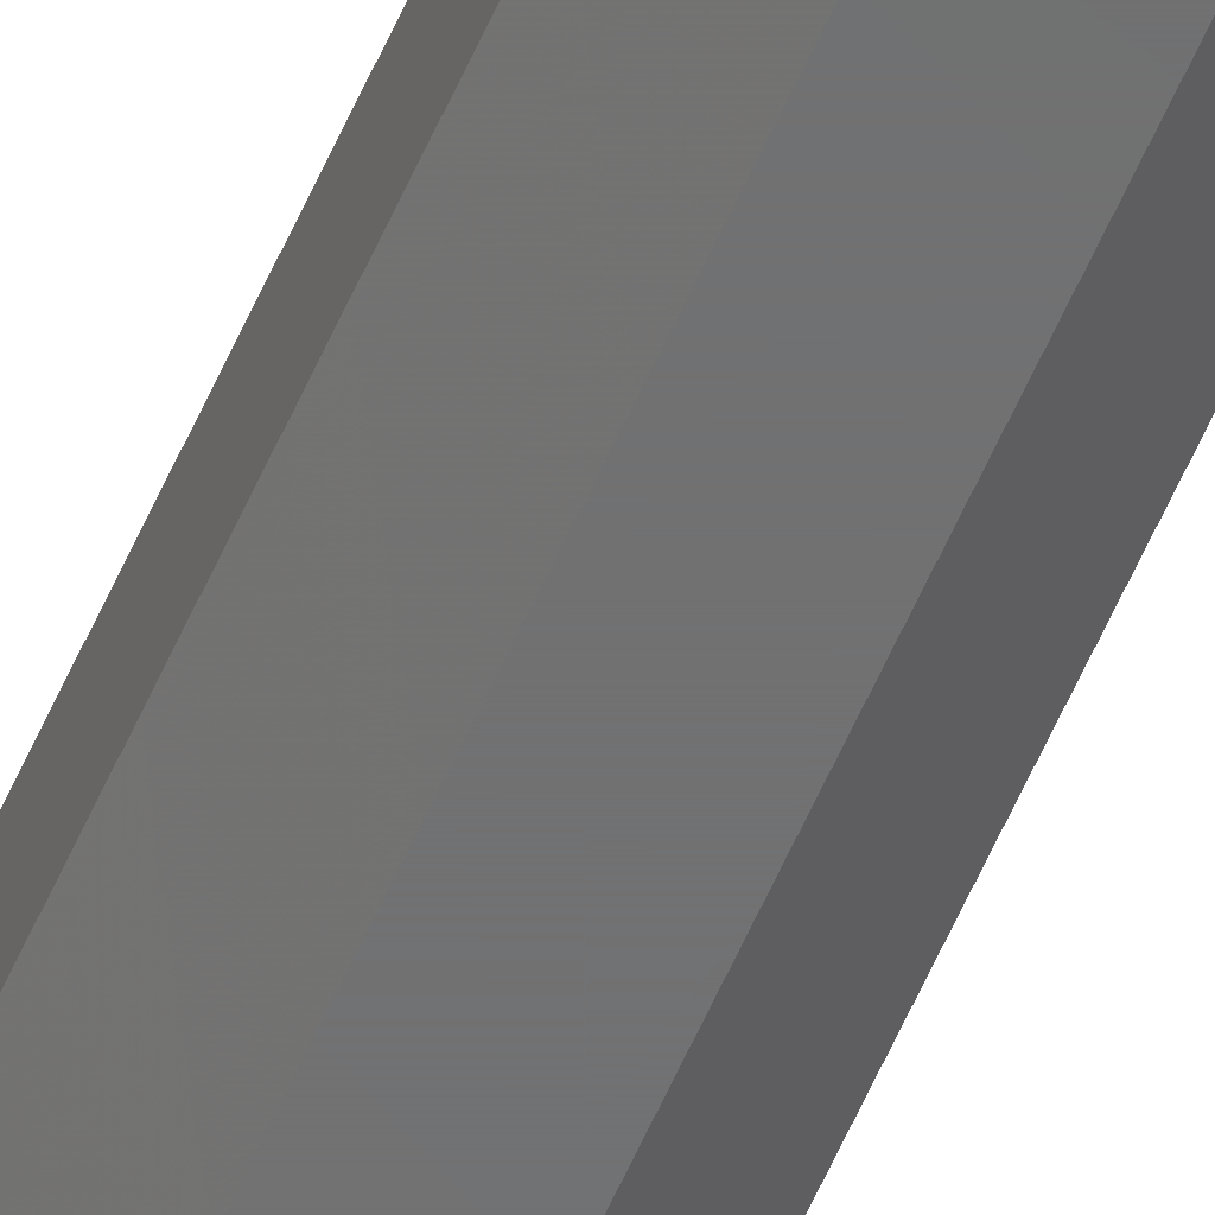
<metadata>
{"format":"stl","ext":"stl","renderer":"f3d","projection":"perspective","resolution":1024,"background":"white","views":[{"elev":-57.8,"azim":-23.2,"up":"+Z"}]}
</metadata>
<code>
# stl→obj: 296 verts, 312 faces
v -0.06247 -10.43 0.09287
v -0.06 -11 0.09
v -0.05599 -10.43 0.09935
v -0.05198 -9.854 0.1087
v -0.06494 -9.854 0.09573
v -0.06742 -9.281 0.0986
v -0.04797 -9.281 0.118
v -0.06989 -8.708 0.1015
v -0.04395 -8.708 0.1274
v -0.07236 -8.135 0.1043
v -0.03994 -8.135 0.1367
v -0.07483 -7.562 0.1072
v -0.03593 -7.562 0.1461
v -0.0773 -6.988 0.1101
v -0.03192 -6.989 0.1554
v -0.07967 -6.44 0.1128
v -0.02808 -6.44 0.1644
v -0.08157 -6 0.115
v -0.025 -6 0.1716
v -0.08157 -6 0.035
v -0.08157 -5.5 0.035
v -0.08157 -5.5 0.115
v -0.08157 -5 0.035
v -0.08157 -5 0.115
v -0.025 -5.5 -0.02157
v -0.025 -6 -0.02157
v -0.025 -5 -0.02157
v -0.025 -5.5 0.1716
v -0.025 -5 0.1716
v 0.055 -5.5 -0.02157
v 0.055 -6 -0.02157
v 0.055 -5 -0.02157
v 0.055 -6 0.1716
v 0.055 -5.5 0.1716
v 0.055 -5 0.1716
v 0.1116 -6 0.035
v 0.1116 -5.5 0.035
v 0.1116 -5 0.035
v 0.1116 -6 0.115
v 0.1116 -5.5 0.115
v 0.1116 -5 0.115
v -0.06 -11 0.06
v -0.06085 -10.8 0.05901
v -0.06085 -10.8 0.09099
v -0.06232 -10.46 0.09269
v -0.06232 -10.46 0.05731
v -0.06466 -9.919 0.09541
v -0.06466 -9.919 0.05459
v -0.06718 -9.335 0.09832
v -0.06718 -9.335 0.05168
v -0.0697 -8.751 0.1012
v -0.0697 -8.751 0.04876
v -0.07222 -8.167 0.1042
v -0.07222 -8.167 0.04584
v -0.07474 -7.584 0.1071
v -0.07474 -7.584 0.04292
v -0.07726 -7 0.11
v -0.07726 -7 0.04
v -0.07965 -6.445 0.1128
v -0.07965 -6.445 0.03722
v -0.08157 -5.999 0.035
v -0.02501 -6.001 -0.02156
v -0.07968 -6.439 0.0372
v -0.02808 -6.44 -0.01438
v -0.07731 -6.988 0.03994
v -0.03192 -6.989 -0.005433
v -0.07484 -7.561 0.04281
v -0.03593 -7.562 0.003915
v -0.07236 -8.134 0.04567
v -0.03995 -8.135 0.01326
v -0.06989 -8.707 0.04854
v -0.04396 -8.708 0.02261
v -0.06742 -9.281 0.0514
v -0.04797 -9.281 0.03196
v -0.05198 -9.854 0.0413
v -0.06495 -9.854 0.05427
v -0.05599 -10.43 0.05065
v -0.06247 -10.43 0.05713
v -0.002865 -0.5731 -0.002472
v -0.009349 -0.5731 0.004012
v 0 0 0
v -0.005731 -1.146 -0.004944
v -0.0187 -1.146 0.008023
v -0.008596 -1.719 -0.007416
v -0.02805 -1.719 0.01203
v -0.01146 -2.292 -0.009888
v -0.0374 -2.292 0.01605
v -0.01433 -2.865 -0.01236
v -0.04674 -2.865 0.02006
v -0.01719 -3.438 -0.01483
v -0.05609 -3.438 0.02407
v -0.02006 -4.011 -0.0173
v -0.06544 -4.011 0.02808
v -0.0228 -4.56 -0.01967
v -0.07439 -4.56 0.03192
v -0.002865 -0.5731 0.1525
v -0.009349 -0.5731 0.146
v 0 0 0.15
v -0.005731 -1.146 0.1549
v -0.0187 -1.146 0.142
v -0.008596 -1.719 0.1574
v -0.02805 -1.719 0.138
v -0.01146 -2.292 0.1599
v -0.0374 -2.292 0.134
v -0.01433 -2.865 0.1624
v -0.04674 -2.865 0.1299
v -0.01719 -3.438 0.1648
v -0.05609 -3.438 0.1259
v -0.02006 -4.011 0.1673
v -0.06544 -4.011 0.1219
v -0.0228 -4.56 0.1697
v -0.07439 -4.56 0.1181
v -0.08156 -4.999 0.115
v -0.07438 -4.56 0.1181
v -0.08156 -4.999 0.035
v -0.07438 -4.56 0.03192
v -0.06539 -4.008 0.1219
v -0.06539 -4.008 0.02806
v -0.05578 -3.419 0.1261
v -0.05578 -3.419 0.02394
v -0.04588 -2.812 0.1303
v -0.04588 -2.812 0.01969
v -0.03542 -2.171 0.1348
v -0.03542 -2.171 0.0152
v -0.02415 -1.48 0.1396
v -0.02415 -1.48 0.01036
v -0.01204 -0.7378 0.1448
v -0.01204 -0.7378 0.005165
v -0.025 -6.001 -0.02156
v -0.02808 -6.44 -0.01439
v 0.055 -6.001 -0.02156
v 0.05808 -6.44 -0.01438
v -0.03194 -6.991 -0.005395
v 0.06194 -6.992 -0.005389
v -0.03606 -7.58 0.004215
v 0.06606 -7.581 0.004219
v -0.04031 -8.188 0.01412
v 0.07031 -8.187 0.01412
v 0.0748 -8.828 0.02457
v -0.0448 -8.829 0.02459
v 0.07963 -9.519 0.03585
v -0.04964 -9.52 0.03586
v 0.08483 -10.26 0.04796
v -0.05484 -10.26 0.04797
v 0.09 -11 0.06
v 0.05808 -6.44 0.1644
v 0.055 -6.001 0.1716
v -0.025 -6.001 0.1716
v -0.03194 -6.991 0.1554
v 0.06194 -6.992 0.1554
v 0.06606 -7.581 0.1458
v -0.03606 -7.58 0.1458
v -0.04031 -8.188 0.1359
v 0.07031 -8.187 0.1359
v 0.0748 -8.828 0.1254
v -0.0448 -8.829 0.1254
v 0.07963 -9.519 0.1142
v -0.04964 -9.52 0.1141
v 0.08483 -10.26 0.102
v -0.05484 -10.26 0.102
v 0.09 -11 0.09
v 0.03 0 0
v -0.0009906 -0.1981 -0.0008546
v 0.03099 -0.1981 -0.0008546
v -0.002687 -0.5375 -0.002319
v 0.03269 -0.5375 -0.002319
v -0.005405 -1.081 -0.004663
v 0.03541 -1.081 -0.004663
v -0.008324 -1.665 -0.007182
v 0.03832 -1.665 -0.007182
v -0.01124 -2.249 -0.009701
v 0.04124 -2.249 -0.009701
v -0.01416 -2.833 -0.01222
v 0.04416 -2.833 -0.01222
v -0.01708 -3.416 -0.01474
v 0.04708 -3.416 -0.01474
v -0.02 -4 -0.01726
v 0.05 -4 -0.01726
v -0.02278 -4.555 -0.01965
v 0.05278 -4.555 -0.01965
v 0.03 0 0.15
v 0.03099 -0.1981 0.1509
v -0.0009906 -0.1981 0.1509
v 0.03269 -0.5375 0.1523
v -0.002687 -0.5375 0.1523
v 0.03541 -1.081 0.1547
v -0.005405 -1.081 0.1547
v 0.03832 -1.665 0.1572
v -0.008324 -1.665 0.1572
v 0.04124 -2.249 0.1597
v -0.01124 -2.249 0.1597
v 0.04416 -2.833 0.1622
v -0.01416 -2.833 0.1622
v 0.04708 -3.416 0.1647
v -0.01708 -3.416 0.1647
v 0.05 -4 0.1673
v -0.02 -4 0.1673
v -0.02278 -4.555 0.1696
v 0.05278 -4.555 0.1696
v 0.04204 -0.7378 0.005165
v 0.04204 -0.7378 0.1448
v 0.05415 -1.48 0.01036
v 0.05415 -1.48 0.1396
v 0.06542 -2.171 0.1348
v 0.06542 -2.171 0.0152
v 0.07588 -2.812 0.01969
v 0.07588 -2.812 0.1303
v 0.08578 -3.419 0.1261
v 0.08578 -3.419 0.02394
v 0.09539 -4.008 0.02806
v 0.09539 -4.008 0.1219
v 0.1044 -4.56 0.1181
v 0.1044 -4.56 0.03192
v 0.1116 -4.999 0.035
v 0.1116 -4.999 0.115
v 0.03935 -0.573 0.004011
v 0.03287 -0.5731 -0.002473
v 0.03573 -1.146 -0.004945
v 0.0487 -1.146 0.008022
v 0.0386 -1.719 -0.007418
v 0.05804 -1.719 0.01203
v 0.06739 -2.292 0.01604
v 0.04146 -2.293 -0.00989
v 0.07674 -2.865 0.02005
v 0.04433 -2.866 -0.01236
v 0.08609 -3.438 0.02407
v 0.04719 -3.439 -0.01484
v 0.09543 -4.011 0.02808
v 0.05006 -4.012 -0.01731
v 0.0528 -4.561 -0.01968
v 0.1116 -4.999 0.03499
v 0.055 -5.001 -0.02157
v 0.03287 -0.5731 0.1525
v 0.03935 -0.5731 0.146
v 0.03573 -1.146 0.1549
v 0.0487 -1.146 0.142
v 0.0386 -1.719 0.1574
v 0.05805 -1.719 0.138
v 0.04146 -2.292 0.1599
v 0.0674 -2.292 0.134
v 0.04433 -2.865 0.1624
v 0.07674 -2.865 0.1299
v 0.04719 -3.438 0.1648
v 0.08609 -3.438 0.1259
v 0.05006 -4.011 0.1673
v 0.09544 -4.011 0.1219
v 0.0528 -4.56 0.1697
v 0.09247 -10.43 0.05713
v 0.08599 -10.43 0.05065
v 0.08198 -9.854 0.0413
v 0.09494 -9.854 0.05427
v 0.09742 -9.281 0.0514
v 0.07797 -9.281 0.03195
v 0.09989 -8.708 0.04854
v 0.07395 -8.708 0.0226
v 0.1024 -8.135 0.04567
v 0.06994 -8.135 0.01326
v 0.1048 -7.562 0.04281
v 0.06593 -7.562 0.003906
v 0.1073 -6.988 0.03994
v 0.06192 -6.989 -0.005443
v 0.1097 -6.44 0.0372
v 0.05808 -6.44 -0.0144
v 0.1097 -6.44 0.1128
v 0.06192 -6.989 0.1554
v 0.1073 -6.988 0.1101
v 0.06593 -7.562 0.1461
v 0.1048 -7.562 0.1072
v 0.06994 -8.135 0.1367
v 0.1024 -8.135 0.1043
v 0.07395 -8.708 0.1274
v 0.09989 -8.708 0.1015
v 0.07796 -9.281 0.118
v 0.09742 -9.281 0.0986
v 0.09494 -9.854 0.09573
v 0.08198 -9.854 0.1087
v 0.09247 -10.43 0.09287
v 0.08599 -10.43 0.09935
v 0.1096 -6.445 0.1128
v 0.1096 -6.445 0.03722
v 0.1073 -7 0.04
v 0.1073 -7 0.11
v 0.1047 -7.584 0.04292
v 0.1047 -7.584 0.1071
v 0.1022 -8.167 0.1042
v 0.1022 -8.167 0.04584
v 0.0997 -8.751 0.04876
v 0.0997 -8.751 0.1012
v 0.09718 -9.335 0.09832
v 0.09718 -9.335 0.05168
v 0.09466 -9.919 0.05459
v 0.09466 -9.919 0.09541
v 0.09232 -10.46 0.09269
v 0.09232 -10.46 0.05731
v 0.09085 -10.8 0.05901
v 0.09085 -10.8 0.09099
f 1 2 3
f 3 4 1
f 5 1 4
f 6 5 7
f 4 7 5
f 6 7 8
f 9 8 7
f 8 9 10
f 11 10 9
f 10 11 12
f 13 12 11
f 12 13 14
f 15 14 13
f 14 15 16
f 17 16 15
f 16 17 18
f 19 18 17
f 20 18 21
f 22 21 18
f 23 21 24
f 22 24 21
f 25 26 21
f 20 21 26
f 21 23 25
f 27 25 23
f 22 18 28
f 19 28 18
f 28 29 22
f 24 22 29
f 30 31 25
f 26 25 31
f 25 27 30
f 32 30 27
f 19 33 28
f 34 28 33
f 34 35 28
f 29 28 35
f 31 30 36
f 37 36 30
f 30 32 37
f 38 37 32
f 39 40 33
f 34 33 40
f 40 41 34
f 35 34 41
f 37 40 36
f 39 36 40
f 37 38 40
f 41 40 38
f 42 2 43
f 44 43 2
f 44 45 43
f 46 43 45
f 47 48 45
f 46 45 48
f 47 49 48
f 50 48 49
f 49 51 50
f 52 50 51
f 53 54 51
f 52 51 54
f 53 55 54
f 56 54 55
f 55 57 56
f 58 56 57
f 59 60 57
f 58 57 60
f 59 18 60
f 20 60 18
f 61 62 63
f 64 63 62
f 63 64 65
f 66 65 64
f 65 66 67
f 68 67 66
f 67 68 69
f 70 69 68
f 69 70 71
f 72 71 70
f 71 72 73
f 74 73 72
f 74 75 73
f 76 73 75
f 75 77 76
f 78 76 77
f 77 42 78
f 79 80 81
f 82 83 79
f 80 79 83
f 82 84 83
f 85 83 84
f 84 86 85
f 87 85 86
f 86 88 87
f 89 87 88
f 88 90 89
f 91 89 90
f 90 92 91
f 93 91 92
f 92 94 93
f 95 93 94
f 94 27 95
f 23 95 27
f 96 97 98
f 99 100 96
f 97 96 100
f 99 101 100
f 102 100 101
f 101 103 102
f 104 102 103
f 103 105 104
f 106 104 105
f 105 107 106
f 108 106 107
f 107 109 108
f 110 108 109
f 109 111 110
f 112 110 111
f 111 29 112
f 24 112 29
f 113 114 115
f 116 115 114
f 117 118 114
f 116 114 118
f 117 119 118
f 120 118 119
f 121 122 119
f 120 119 122
f 121 123 122
f 124 122 123
f 125 126 123
f 124 123 126
f 125 127 126
f 128 126 127
f 127 98 128
f 81 128 98
f 129 130 131
f 132 131 130
f 130 133 132
f 134 132 133
f 133 135 134
f 136 134 135
f 135 137 136
f 138 136 137
f 138 137 139
f 140 139 137
f 139 140 141
f 142 141 140
f 141 142 143
f 144 143 142
f 143 144 145
f 42 145 144
f 146 147 17
f 148 17 147
f 17 149 146
f 150 146 149
f 151 150 152
f 149 152 150
f 152 153 151
f 154 151 153
f 154 153 155
f 156 155 153
f 155 156 157
f 158 157 156
f 157 158 159
f 160 159 158
f 159 160 161
f 2 161 160
f 81 162 163
f 164 163 162
f 165 163 166
f 164 166 163
f 165 166 167
f 168 167 166
f 169 167 170
f 168 170 167
f 169 170 171
f 172 171 170
f 173 171 174
f 172 174 171
f 173 174 175
f 176 175 174
f 177 175 178
f 176 178 175
f 177 178 179
f 180 179 178
f 179 180 27
f 32 27 180
f 181 98 182
f 183 182 98
f 184 182 185
f 183 185 182
f 184 185 186
f 187 186 185
f 188 186 189
f 187 189 186
f 188 189 190
f 191 190 189
f 192 190 193
f 191 193 190
f 192 193 194
f 195 194 193
f 196 194 197
f 195 197 194
f 197 198 196
f 199 196 198
f 199 198 35
f 29 35 198
f 162 200 181
f 201 181 200
f 200 202 201
f 203 201 202
f 203 202 204
f 205 204 202
f 205 206 204
f 207 204 206
f 207 206 208
f 209 208 206
f 209 210 208
f 211 208 210
f 211 210 212
f 213 212 210
f 213 214 212
f 215 212 214
f 216 217 162
f 217 216 218
f 219 218 216
f 218 219 220
f 221 220 219
f 221 222 220
f 223 220 222
f 222 224 223
f 225 223 224
f 224 226 225
f 227 225 226
f 226 228 227
f 229 227 228
f 228 213 229
f 230 229 213
f 213 231 230
f 232 230 231
f 233 234 181
f 235 236 233
f 234 233 236
f 235 237 236
f 238 236 237
f 237 239 238
f 240 238 239
f 239 241 240
f 242 240 241
f 241 243 242
f 244 242 243
f 243 245 244
f 246 244 245
f 245 247 246
f 212 246 247
f 247 35 212
f 41 212 35
f 248 145 249
f 249 250 248
f 251 248 250
f 252 251 253
f 250 253 251
f 252 253 254
f 255 254 253
f 254 255 256
f 257 256 255
f 256 257 258
f 259 258 257
f 258 259 260
f 261 260 259
f 260 261 262
f 263 262 261
f 262 263 36
f 31 36 263
f 33 39 146
f 264 146 39
f 146 264 265
f 266 265 264
f 265 266 267
f 268 267 266
f 267 268 269
f 270 269 268
f 269 270 271
f 272 271 270
f 271 272 273
f 274 273 272
f 274 275 273
f 276 273 275
f 275 277 276
f 278 276 277
f 277 161 278
f 39 279 36
f 280 36 279
f 280 279 281
f 282 281 279
f 281 282 283
f 284 283 282
f 284 285 283
f 286 283 285
f 286 285 287
f 288 287 285
f 288 289 287
f 290 287 289
f 290 289 291
f 292 291 289
f 292 293 291
f 294 291 293
f 294 293 295
f 296 295 293
f 295 296 145
f 161 145 296

</code>
